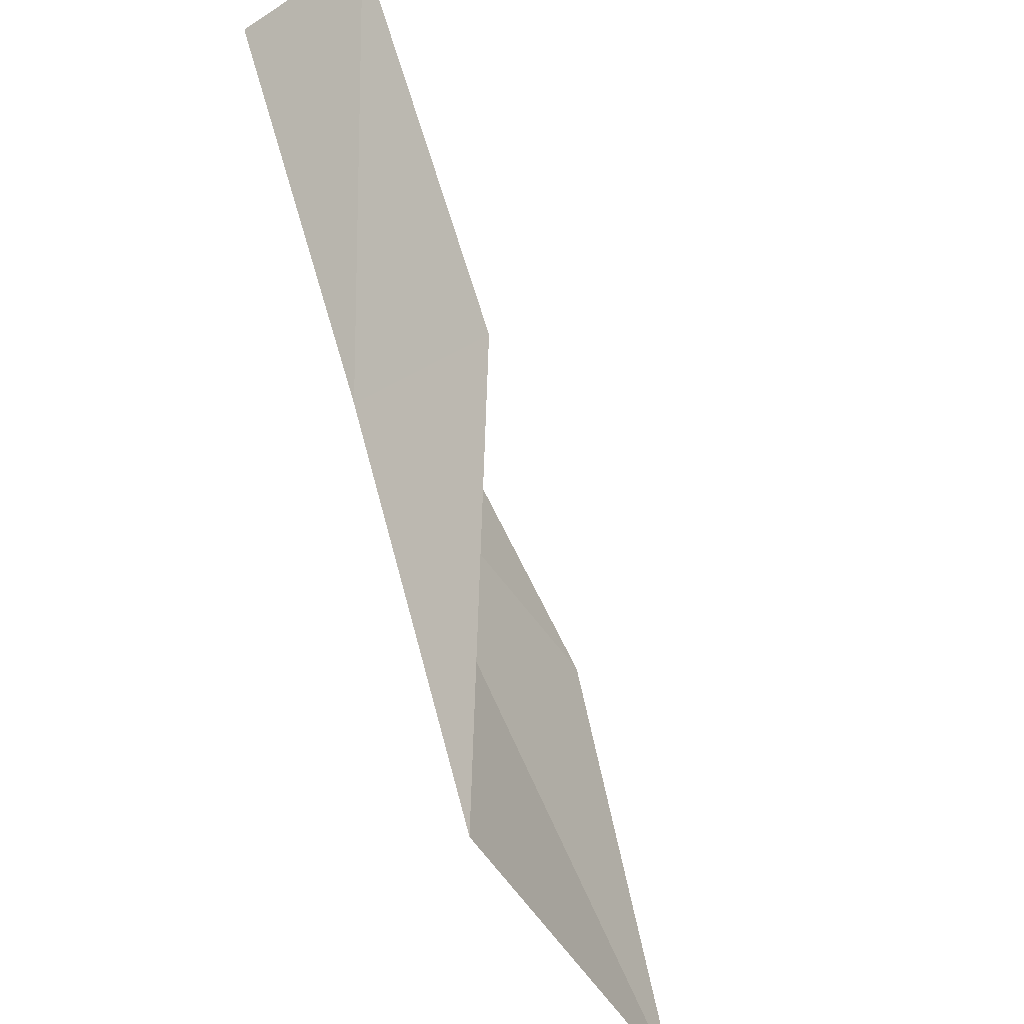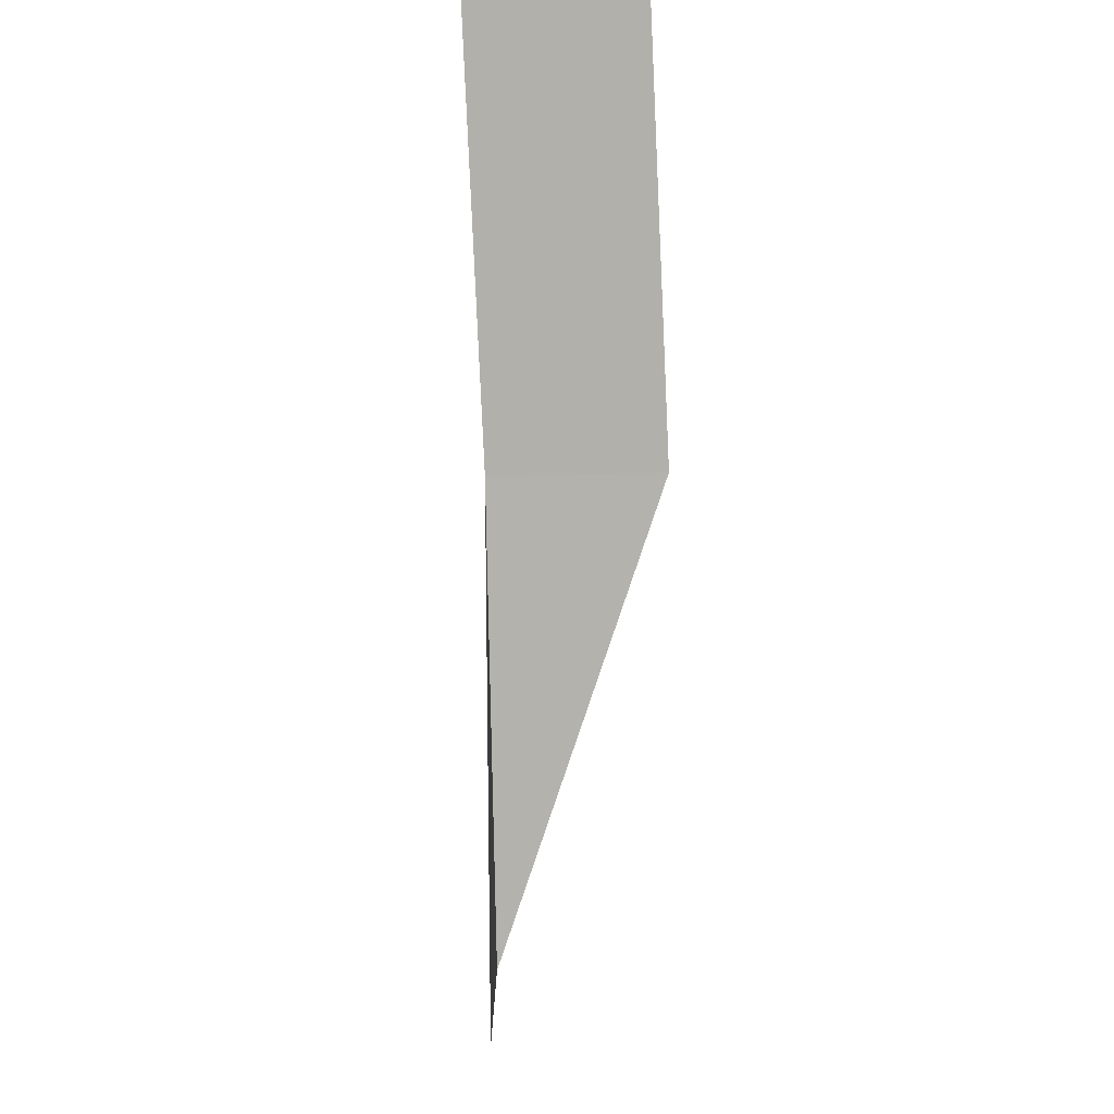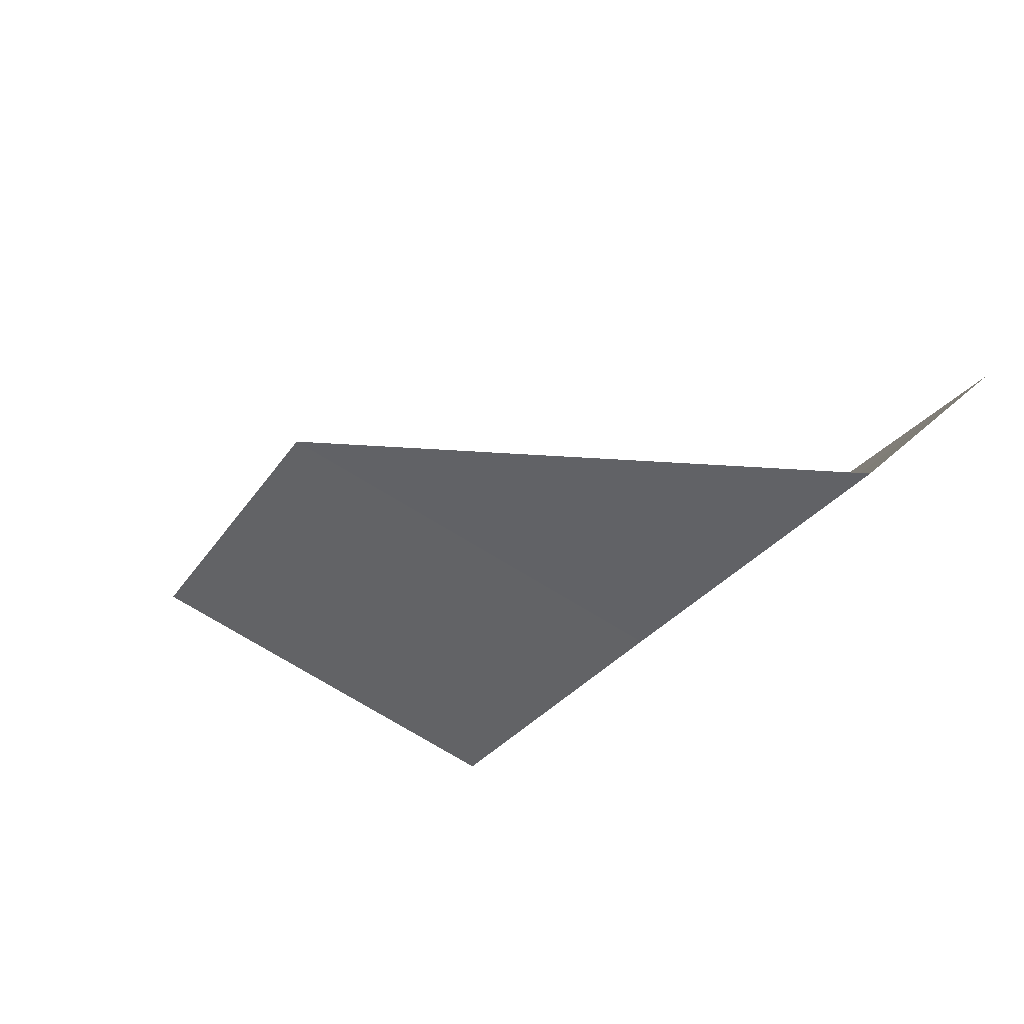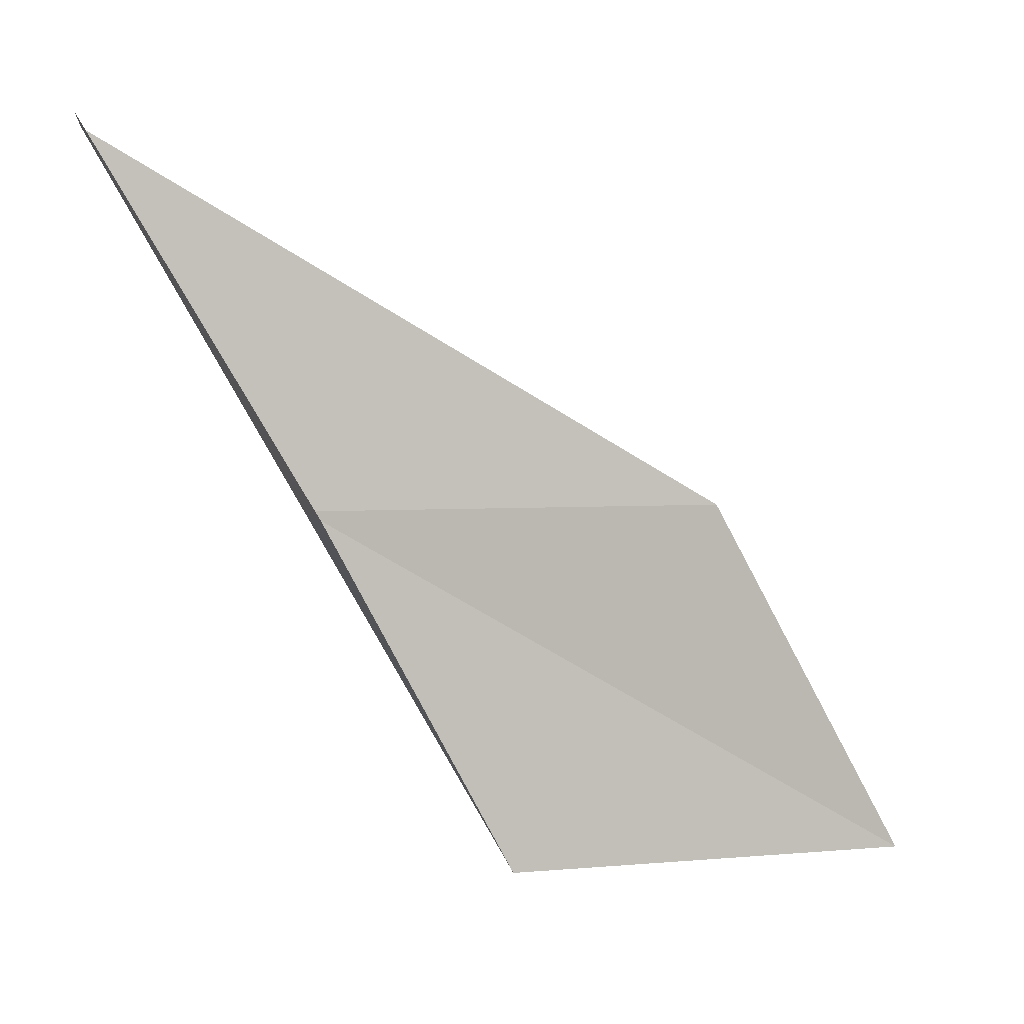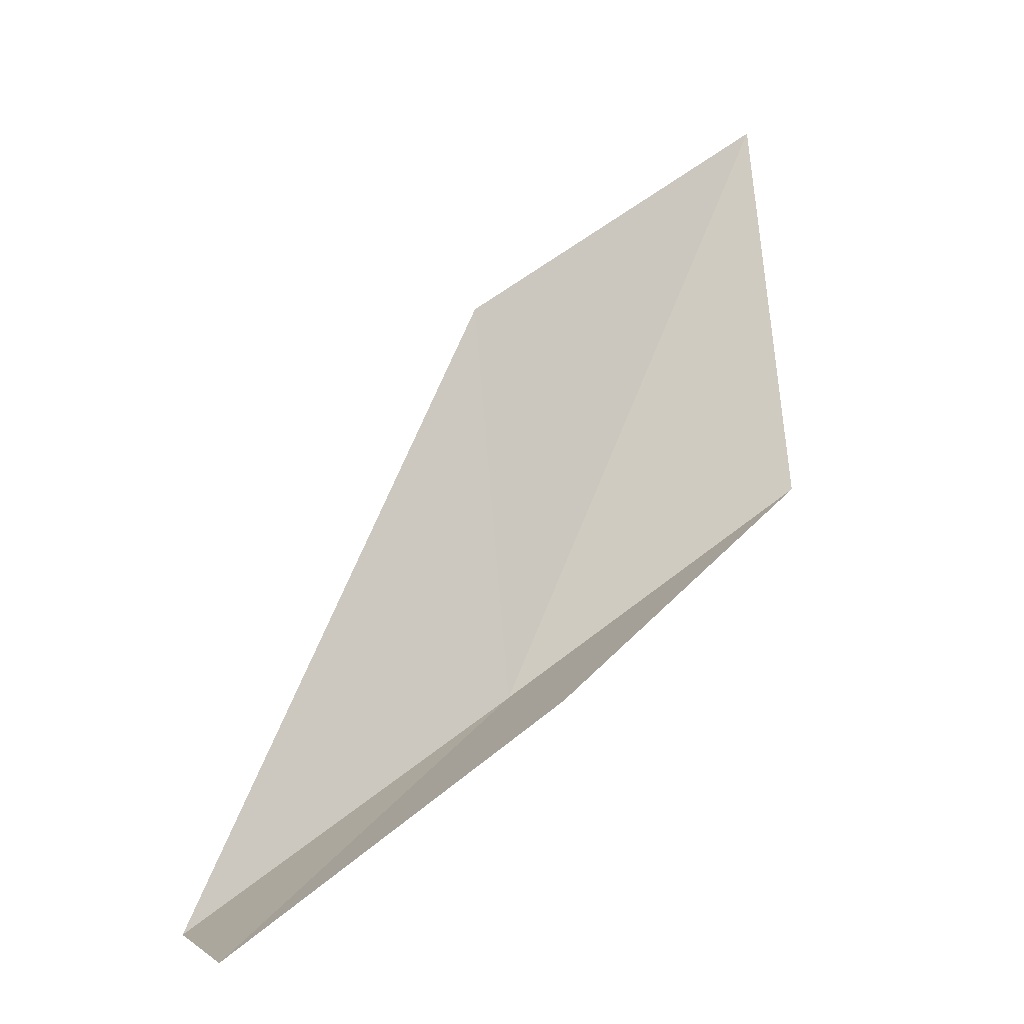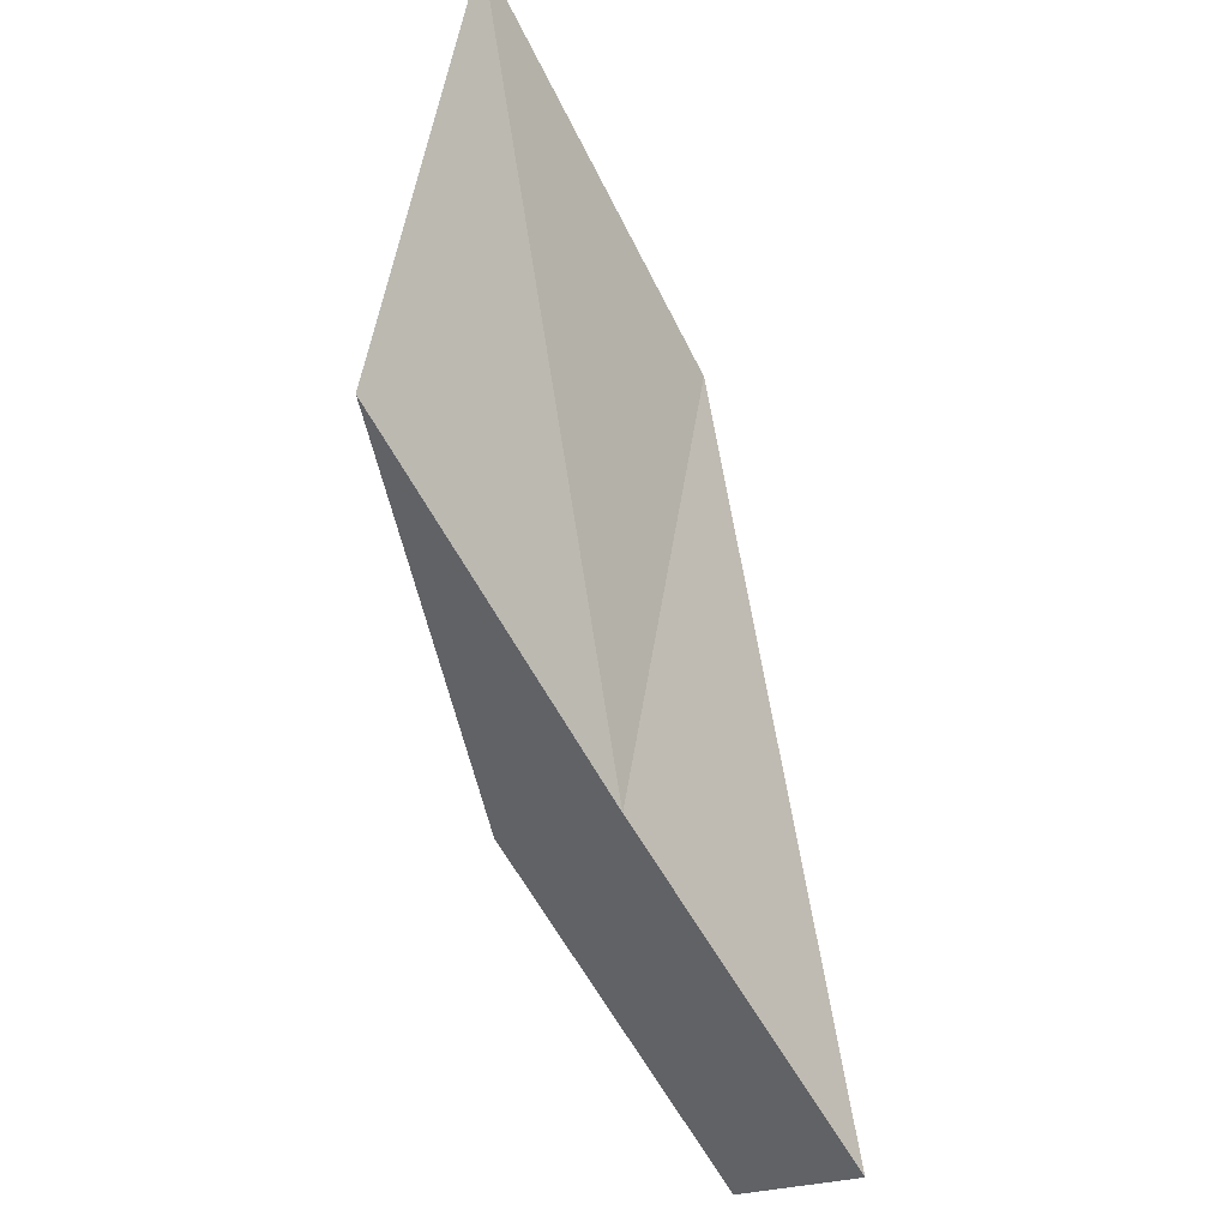
<metadata>
{"format":"obj","ext":"obj","renderer":"f3d","projection":"perspective","resolution":1024,"background":"white","views":[{"elev":-46.2,"azim":43.7,"up":"+Z"},{"elev":-19.8,"azim":14.2,"up":"+Z"},{"elev":46.8,"azim":-38.7,"up":"+Z"},{"elev":3.9,"azim":89.2,"up":"+Z"},{"elev":7.4,"azim":67.9,"up":"+Y"},{"elev":-32.9,"azim":-139.0,"up":"+Y"}]}
</metadata>
<code>
v 21.37 3.945 16
v 20.84 6.19 16
v 21.55 2.821 18
v 22.36 2.927 18
v 22.18 4.093 16
v 20.48 7.272 14
v 21.13 5.058 14
f 1 2 3
f 1 3 4
f 1 4 5
f 1 6 2
f 1 7 6
f 1 5 7

</code>
